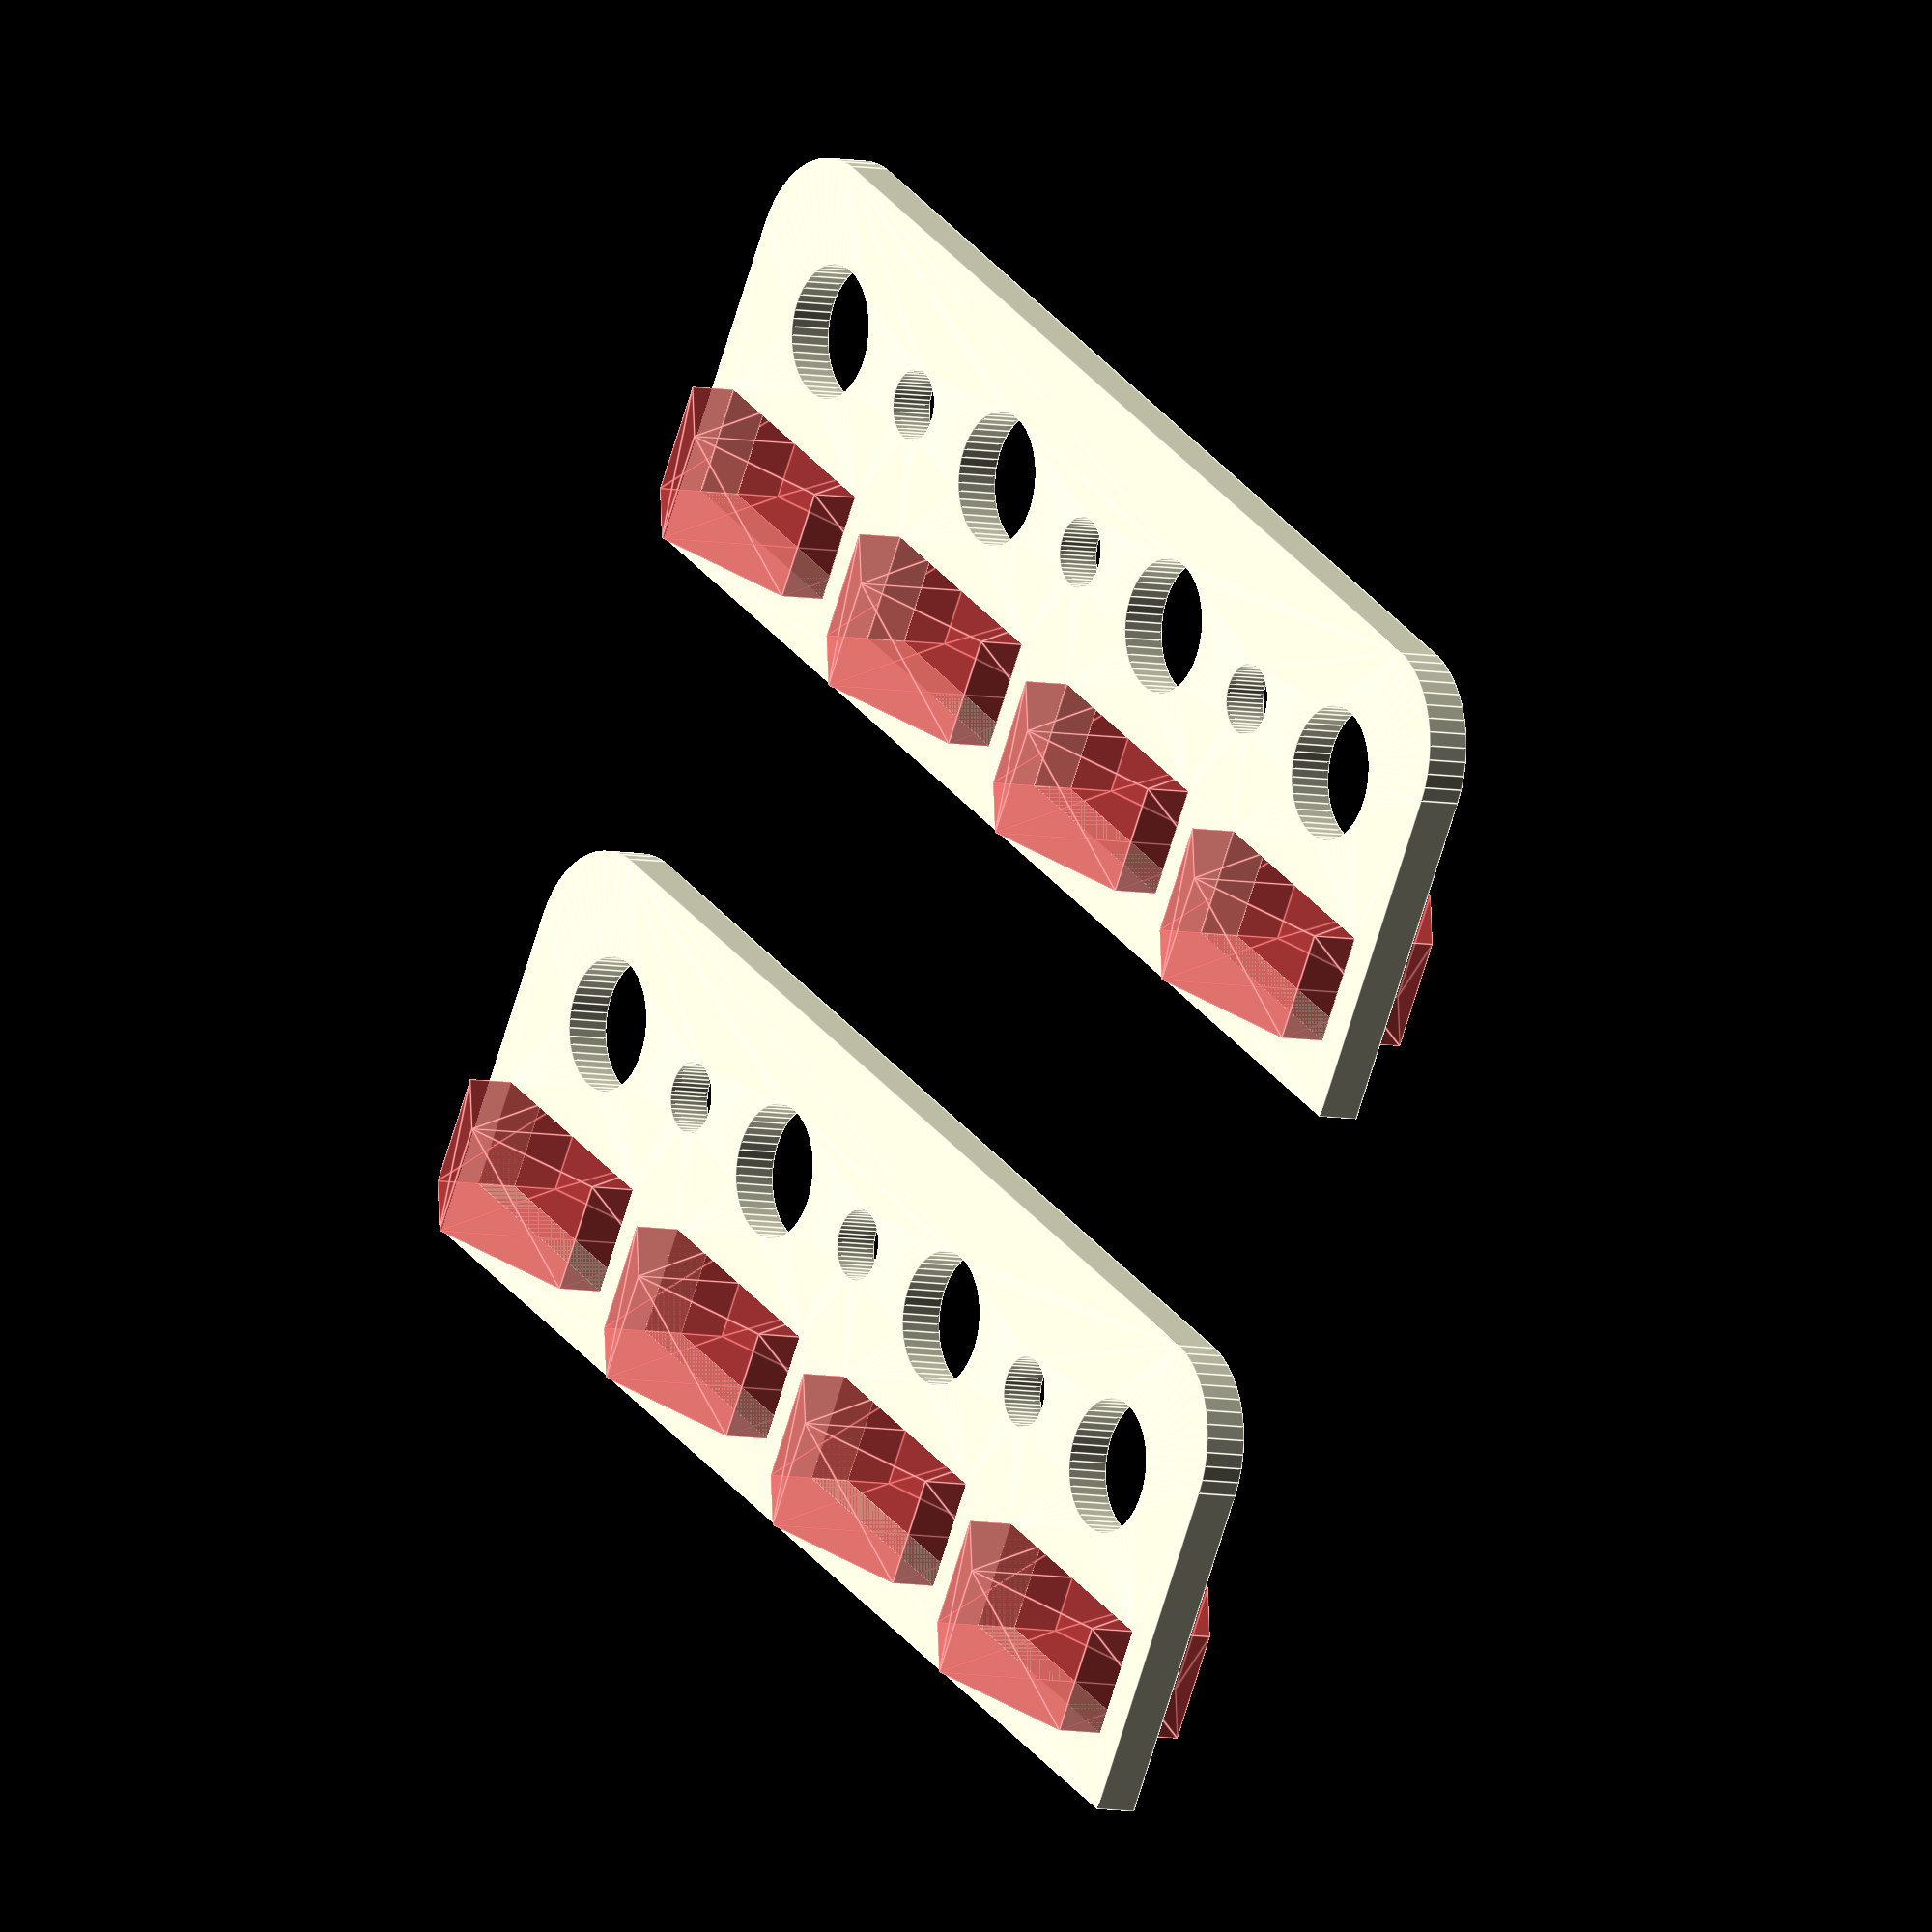
<openscad>
$fn = 50;


union() {
	translate(v = [0, 0.0000000000, 0]) {
		projection() {
			intersection() {
				translate(v = [-500, -500, -1.5000000000]) {
					cube(size = [1000, 1000, 0.1000000000]);
				}
				difference() {
					union() {
						translate(v = [0, 6.7500000000, -3.0000000000]) {
							rotate(a = [0, 0, 0]) {
								hull() {
									translate(v = [-12.2500000000, 1.0000000000, 0]) {
										rotate(a = [0, 0, 0]) {
											translate(v = [0, 0, 0]) {
												rotate(a = [0, 0, 0]) {
													cylinder(h = 6, r = 2.5000000000);
												}
											}
										}
									}
									translate(v = [12.2500000000, 1.0000000000, 0]) {
										rotate(a = [0, 0, 0]) {
											translate(v = [0, 0, 0]) {
												rotate(a = [0, 0, 0]) {
													cylinder(h = 6, r = 2.5000000000);
												}
											}
										}
									}
									translate(v = [-12.2500000000, -1.0000000000, 0]) {
										rotate(a = [0, 0, 0]) {
											translate(v = [0, 0, 0]) {
												rotate(a = [0, 0, 0]) {
													cylinder(h = 6, r = 2.5000000000);
												}
											}
										}
									}
									translate(v = [12.2500000000, -1.0000000000, 0]) {
										rotate(a = [0, 0, 0]) {
											translate(v = [0, 0, 0]) {
												rotate(a = [0, 0, 0]) {
													cylinder(h = 6, r = 2.5000000000);
												}
											}
										}
									}
								}
							}
						}
						translate(v = [-14.7500000000, 0, -3.0000000000]) {
							rotate(a = [0, 0, 0]) {
								cube(size = [29.5000000000, 6.7500000000, 6]);
							}
						}
					}
					union() {
						translate(v = [-11.2500000000, 6.7500000000, -3.0000000000]) {
							rotate(a = [0, 0, 0]) {
								translate(v = [0, 0, -50]) {
									rotate(a = [0, 0, 0]) {
										cylinder(h = 100, r = 1.5000000000);
									}
								}
							}
						}
						translate(v = [-3.7500000000, 6.7500000000, -3.0000000000]) {
							rotate(a = [0, 0, 0]) {
								translate(v = [0, 0, -50]) {
									rotate(a = [0, 0, 0]) {
										cylinder(h = 100, r = 1.5000000000);
									}
								}
							}
						}
						translate(v = [3.7500000000, 6.7500000000, -3.0000000000]) {
							rotate(a = [0, 0, 0]) {
								translate(v = [0, 0, -50]) {
									rotate(a = [0, 0, 0]) {
										cylinder(h = 100, r = 1.5000000000);
									}
								}
							}
						}
						translate(v = [11.2500000000, 6.7500000000, -3.0000000000]) {
							rotate(a = [0, 0, 0]) {
								translate(v = [0, 0, -50]) {
									rotate(a = [0, 0, 0]) {
										cylinder(h = 100, r = 1.5000000000);
									}
								}
							}
						}
						translate(v = [-11.2500000000, 6.7500000000, 0]) {
							rotate(a = [90, 0, 0]) {
								cylinder(h = 6.7500000000, r = 1.5000000000);
							}
						}
						translate(v = [-11.2500000000, 4, 0]) {
							rotate(a = [90, 30.0000000000, 0]) {
								#translate(v = [0, 0, 0]) {
									rotate(a = [0, 0, 0]) {
										linear_extrude(height = 2.5000000000) {
											polygon(points = [[3.1735000000, 0.0000000000], [1.5867500000, 2.7483316189], [-1.5867500000, 2.7483316189], [-3.1735000000, 0.0000000000], [-1.5867500000, -2.7483316189], [1.5867500000, -2.7483316189]]);
										}
									}
								}
							}
						}
						translate(v = [-3.7500000000, 6.7500000000, 0]) {
							rotate(a = [90, 0, 0]) {
								cylinder(h = 6.7500000000, r = 1.5000000000);
							}
						}
						translate(v = [-3.7500000000, 4, 0]) {
							rotate(a = [90, 30.0000000000, 0]) {
								#translate(v = [0, 0, 0]) {
									rotate(a = [0, 0, 0]) {
										linear_extrude(height = 2.5000000000) {
											polygon(points = [[3.1735000000, 0.0000000000], [1.5867500000, 2.7483316189], [-1.5867500000, 2.7483316189], [-3.1735000000, 0.0000000000], [-1.5867500000, -2.7483316189], [1.5867500000, -2.7483316189]]);
										}
									}
								}
							}
						}
						translate(v = [3.7500000000, 6.7500000000, 0]) {
							rotate(a = [90, 0, 0]) {
								cylinder(h = 6.7500000000, r = 1.5000000000);
							}
						}
						translate(v = [3.7500000000, 4, 0]) {
							rotate(a = [90, 30.0000000000, 0]) {
								#translate(v = [0, 0, 0]) {
									rotate(a = [0, 0, 0]) {
										linear_extrude(height = 2.5000000000) {
											polygon(points = [[3.1735000000, 0.0000000000], [1.5867500000, 2.7483316189], [-1.5867500000, 2.7483316189], [-3.1735000000, 0.0000000000], [-1.5867500000, -2.7483316189], [1.5867500000, -2.7483316189]]);
										}
									}
								}
							}
						}
						translate(v = [11.2500000000, 6.7500000000, 0]) {
							rotate(a = [90, 0, 0]) {
								cylinder(h = 6.7500000000, r = 1.5000000000);
							}
						}
						translate(v = [11.2500000000, 4, 0]) {
							rotate(a = [90, 30.0000000000, 0]) {
								#translate(v = [0, 0, 0]) {
									rotate(a = [0, 0, 0]) {
										linear_extrude(height = 2.5000000000) {
											polygon(points = [[3.1735000000, 0.0000000000], [1.5867500000, 2.7483316189], [-1.5867500000, 2.7483316189], [-3.1735000000, 0.0000000000], [-1.5867500000, -2.7483316189], [1.5867500000, -2.7483316189]]);
										}
									}
								}
							}
						}
						translate(v = [-7.5000000000, 6.7500000000, 2.1500000000]) {
							rotate(a = [0, 0, 0]) {
								cylinder(h = 0.8500000000, r1 = 0.8000000000, r2 = 1.4500000000);
							}
						}
						translate(v = [-7.5000000000, 6.7500000000, -3.0000000000]) {
							rotate(a = [0, 0, 0]) {
								cylinder(h = 6.0000000000, r = 0.8000000000);
							}
						}
						translate(v = [-7.5000000000, 6.7500000000, -3.0000000000]) {
							rotate(a = [0, 0, 30.0000000000]) {
								translate(v = [0, 0, 0]) {
									rotate(a = [0, 0, 0]) {
										linear_extrude(height = 1.3000000000) {
											polygon(points = [[1.8464000000, 0.0000000000], [0.9232000000, 1.5990293055], [-0.9232000000, 1.5990293055], [-1.8464000000, 0.0000000000], [-0.9232000000, -1.5990293055], [0.9232000000, -1.5990293055]]);
										}
									}
								}
							}
						}
						translate(v = [0.0000000000, 6.7500000000, -2.1500000000]) {
							rotate(a = [0, 180, 0]) {
								cylinder(h = 0.8500000000, r1 = 0.8000000000, r2 = 1.4500000000);
							}
						}
						translate(v = [0.0000000000, 6.7500000000, 3.0000000000]) {
							rotate(a = [0, 180, 0]) {
								cylinder(h = 6.0000000000, r = 0.8000000000);
							}
						}
						translate(v = [0.0000000000, 6.7500000000, 3.0000000000]) {
							rotate(a = [0, 180, 30.0000000000]) {
								translate(v = [0, 0, 0]) {
									rotate(a = [0, 0, 0]) {
										linear_extrude(height = 1.3000000000) {
											polygon(points = [[1.8464000000, 0.0000000000], [0.9232000000, 1.5990293055], [-0.9232000000, 1.5990293055], [-1.8464000000, 0.0000000000], [-0.9232000000, -1.5990293055], [0.9232000000, -1.5990293055]]);
										}
									}
								}
							}
						}
						translate(v = [7.5000000000, 6.7500000000, 2.1500000000]) {
							rotate(a = [0, 360, 0]) {
								cylinder(h = 0.8500000000, r1 = 0.8000000000, r2 = 1.4500000000);
							}
						}
						translate(v = [7.5000000000, 6.7500000000, -3.0000000000]) {
							rotate(a = [0, 360, 0]) {
								cylinder(h = 6.0000000000, r = 0.8000000000);
							}
						}
						translate(v = [7.5000000000, 6.7500000000, -3.0000000000]) {
							rotate(a = [0, 360, 30.0000000000]) {
								translate(v = [0, 0, 0]) {
									rotate(a = [0, 0, 0]) {
										linear_extrude(height = 1.3000000000) {
											polygon(points = [[1.8464000000, 0.0000000000], [0.9232000000, 1.5990293055], [-0.9232000000, 1.5990293055], [-1.8464000000, 0.0000000000], [-0.9232000000, -1.5990293055], [0.9232000000, -1.5990293055]]);
										}
									}
								}
							}
						}
					}
				}
			}
		}
	}
	translate(v = [0, 17.0000000000, 0]) {
		projection() {
			intersection() {
				translate(v = [-500, -500, 1.5000000000]) {
					cube(size = [1000, 1000, 0.1000000000]);
				}
				difference() {
					union() {
						translate(v = [0, 6.7500000000, -3.0000000000]) {
							rotate(a = [0, 0, 0]) {
								hull() {
									translate(v = [-12.2500000000, 1.0000000000, 0]) {
										rotate(a = [0, 0, 0]) {
											translate(v = [0, 0, 0]) {
												rotate(a = [0, 0, 0]) {
													cylinder(h = 6, r = 2.5000000000);
												}
											}
										}
									}
									translate(v = [12.2500000000, 1.0000000000, 0]) {
										rotate(a = [0, 0, 0]) {
											translate(v = [0, 0, 0]) {
												rotate(a = [0, 0, 0]) {
													cylinder(h = 6, r = 2.5000000000);
												}
											}
										}
									}
									translate(v = [-12.2500000000, -1.0000000000, 0]) {
										rotate(a = [0, 0, 0]) {
											translate(v = [0, 0, 0]) {
												rotate(a = [0, 0, 0]) {
													cylinder(h = 6, r = 2.5000000000);
												}
											}
										}
									}
									translate(v = [12.2500000000, -1.0000000000, 0]) {
										rotate(a = [0, 0, 0]) {
											translate(v = [0, 0, 0]) {
												rotate(a = [0, 0, 0]) {
													cylinder(h = 6, r = 2.5000000000);
												}
											}
										}
									}
								}
							}
						}
						translate(v = [-14.7500000000, 0, -3.0000000000]) {
							rotate(a = [0, 0, 0]) {
								cube(size = [29.5000000000, 6.7500000000, 6]);
							}
						}
					}
					union() {
						translate(v = [-11.2500000000, 6.7500000000, -3.0000000000]) {
							rotate(a = [0, 0, 0]) {
								translate(v = [0, 0, -50]) {
									rotate(a = [0, 0, 0]) {
										cylinder(h = 100, r = 1.5000000000);
									}
								}
							}
						}
						translate(v = [-3.7500000000, 6.7500000000, -3.0000000000]) {
							rotate(a = [0, 0, 0]) {
								translate(v = [0, 0, -50]) {
									rotate(a = [0, 0, 0]) {
										cylinder(h = 100, r = 1.5000000000);
									}
								}
							}
						}
						translate(v = [3.7500000000, 6.7500000000, -3.0000000000]) {
							rotate(a = [0, 0, 0]) {
								translate(v = [0, 0, -50]) {
									rotate(a = [0, 0, 0]) {
										cylinder(h = 100, r = 1.5000000000);
									}
								}
							}
						}
						translate(v = [11.2500000000, 6.7500000000, -3.0000000000]) {
							rotate(a = [0, 0, 0]) {
								translate(v = [0, 0, -50]) {
									rotate(a = [0, 0, 0]) {
										cylinder(h = 100, r = 1.5000000000);
									}
								}
							}
						}
						translate(v = [-11.2500000000, 6.7500000000, 0]) {
							rotate(a = [90, 0, 0]) {
								cylinder(h = 6.7500000000, r = 1.5000000000);
							}
						}
						translate(v = [-11.2500000000, 4, 0]) {
							rotate(a = [90, 30.0000000000, 0]) {
								#translate(v = [0, 0, 0]) {
									rotate(a = [0, 0, 0]) {
										linear_extrude(height = 2.5000000000) {
											polygon(points = [[3.1735000000, 0.0000000000], [1.5867500000, 2.7483316189], [-1.5867500000, 2.7483316189], [-3.1735000000, 0.0000000000], [-1.5867500000, -2.7483316189], [1.5867500000, -2.7483316189]]);
										}
									}
								}
							}
						}
						translate(v = [-3.7500000000, 6.7500000000, 0]) {
							rotate(a = [90, 0, 0]) {
								cylinder(h = 6.7500000000, r = 1.5000000000);
							}
						}
						translate(v = [-3.7500000000, 4, 0]) {
							rotate(a = [90, 30.0000000000, 0]) {
								#translate(v = [0, 0, 0]) {
									rotate(a = [0, 0, 0]) {
										linear_extrude(height = 2.5000000000) {
											polygon(points = [[3.1735000000, 0.0000000000], [1.5867500000, 2.7483316189], [-1.5867500000, 2.7483316189], [-3.1735000000, 0.0000000000], [-1.5867500000, -2.7483316189], [1.5867500000, -2.7483316189]]);
										}
									}
								}
							}
						}
						translate(v = [3.7500000000, 6.7500000000, 0]) {
							rotate(a = [90, 0, 0]) {
								cylinder(h = 6.7500000000, r = 1.5000000000);
							}
						}
						translate(v = [3.7500000000, 4, 0]) {
							rotate(a = [90, 30.0000000000, 0]) {
								#translate(v = [0, 0, 0]) {
									rotate(a = [0, 0, 0]) {
										linear_extrude(height = 2.5000000000) {
											polygon(points = [[3.1735000000, 0.0000000000], [1.5867500000, 2.7483316189], [-1.5867500000, 2.7483316189], [-3.1735000000, 0.0000000000], [-1.5867500000, -2.7483316189], [1.5867500000, -2.7483316189]]);
										}
									}
								}
							}
						}
						translate(v = [11.2500000000, 6.7500000000, 0]) {
							rotate(a = [90, 0, 0]) {
								cylinder(h = 6.7500000000, r = 1.5000000000);
							}
						}
						translate(v = [11.2500000000, 4, 0]) {
							rotate(a = [90, 30.0000000000, 0]) {
								#translate(v = [0, 0, 0]) {
									rotate(a = [0, 0, 0]) {
										linear_extrude(height = 2.5000000000) {
											polygon(points = [[3.1735000000, 0.0000000000], [1.5867500000, 2.7483316189], [-1.5867500000, 2.7483316189], [-3.1735000000, 0.0000000000], [-1.5867500000, -2.7483316189], [1.5867500000, -2.7483316189]]);
										}
									}
								}
							}
						}
						translate(v = [-7.5000000000, 6.7500000000, 2.1500000000]) {
							rotate(a = [0, 0, 0]) {
								cylinder(h = 0.8500000000, r1 = 0.8000000000, r2 = 1.4500000000);
							}
						}
						translate(v = [-7.5000000000, 6.7500000000, -3.0000000000]) {
							rotate(a = [0, 0, 0]) {
								cylinder(h = 6.0000000000, r = 0.8000000000);
							}
						}
						translate(v = [-7.5000000000, 6.7500000000, -3.0000000000]) {
							rotate(a = [0, 0, 30.0000000000]) {
								translate(v = [0, 0, 0]) {
									rotate(a = [0, 0, 0]) {
										linear_extrude(height = 1.3000000000) {
											polygon(points = [[1.8464000000, 0.0000000000], [0.9232000000, 1.5990293055], [-0.9232000000, 1.5990293055], [-1.8464000000, 0.0000000000], [-0.9232000000, -1.5990293055], [0.9232000000, -1.5990293055]]);
										}
									}
								}
							}
						}
						translate(v = [0.0000000000, 6.7500000000, -2.1500000000]) {
							rotate(a = [0, 180, 0]) {
								cylinder(h = 0.8500000000, r1 = 0.8000000000, r2 = 1.4500000000);
							}
						}
						translate(v = [0.0000000000, 6.7500000000, 3.0000000000]) {
							rotate(a = [0, 180, 0]) {
								cylinder(h = 6.0000000000, r = 0.8000000000);
							}
						}
						translate(v = [0.0000000000, 6.7500000000, 3.0000000000]) {
							rotate(a = [0, 180, 30.0000000000]) {
								translate(v = [0, 0, 0]) {
									rotate(a = [0, 0, 0]) {
										linear_extrude(height = 1.3000000000) {
											polygon(points = [[1.8464000000, 0.0000000000], [0.9232000000, 1.5990293055], [-0.9232000000, 1.5990293055], [-1.8464000000, 0.0000000000], [-0.9232000000, -1.5990293055], [0.9232000000, -1.5990293055]]);
										}
									}
								}
							}
						}
						translate(v = [7.5000000000, 6.7500000000, 2.1500000000]) {
							rotate(a = [0, 360, 0]) {
								cylinder(h = 0.8500000000, r1 = 0.8000000000, r2 = 1.4500000000);
							}
						}
						translate(v = [7.5000000000, 6.7500000000, -3.0000000000]) {
							rotate(a = [0, 360, 0]) {
								cylinder(h = 6.0000000000, r = 0.8000000000);
							}
						}
						translate(v = [7.5000000000, 6.7500000000, -3.0000000000]) {
							rotate(a = [0, 360, 30.0000000000]) {
								translate(v = [0, 0, 0]) {
									rotate(a = [0, 0, 0]) {
										linear_extrude(height = 1.3000000000) {
											polygon(points = [[1.8464000000, 0.0000000000], [0.9232000000, 1.5990293055], [-0.9232000000, 1.5990293055], [-1.8464000000, 0.0000000000], [-0.9232000000, -1.5990293055], [0.9232000000, -1.5990293055]]);
										}
									}
								}
							}
						}
					}
				}
			}
		}
	}
}
</openscad>
<views>
elev=5.8 azim=30.5 roll=55.3 proj=o view=edges
</views>
